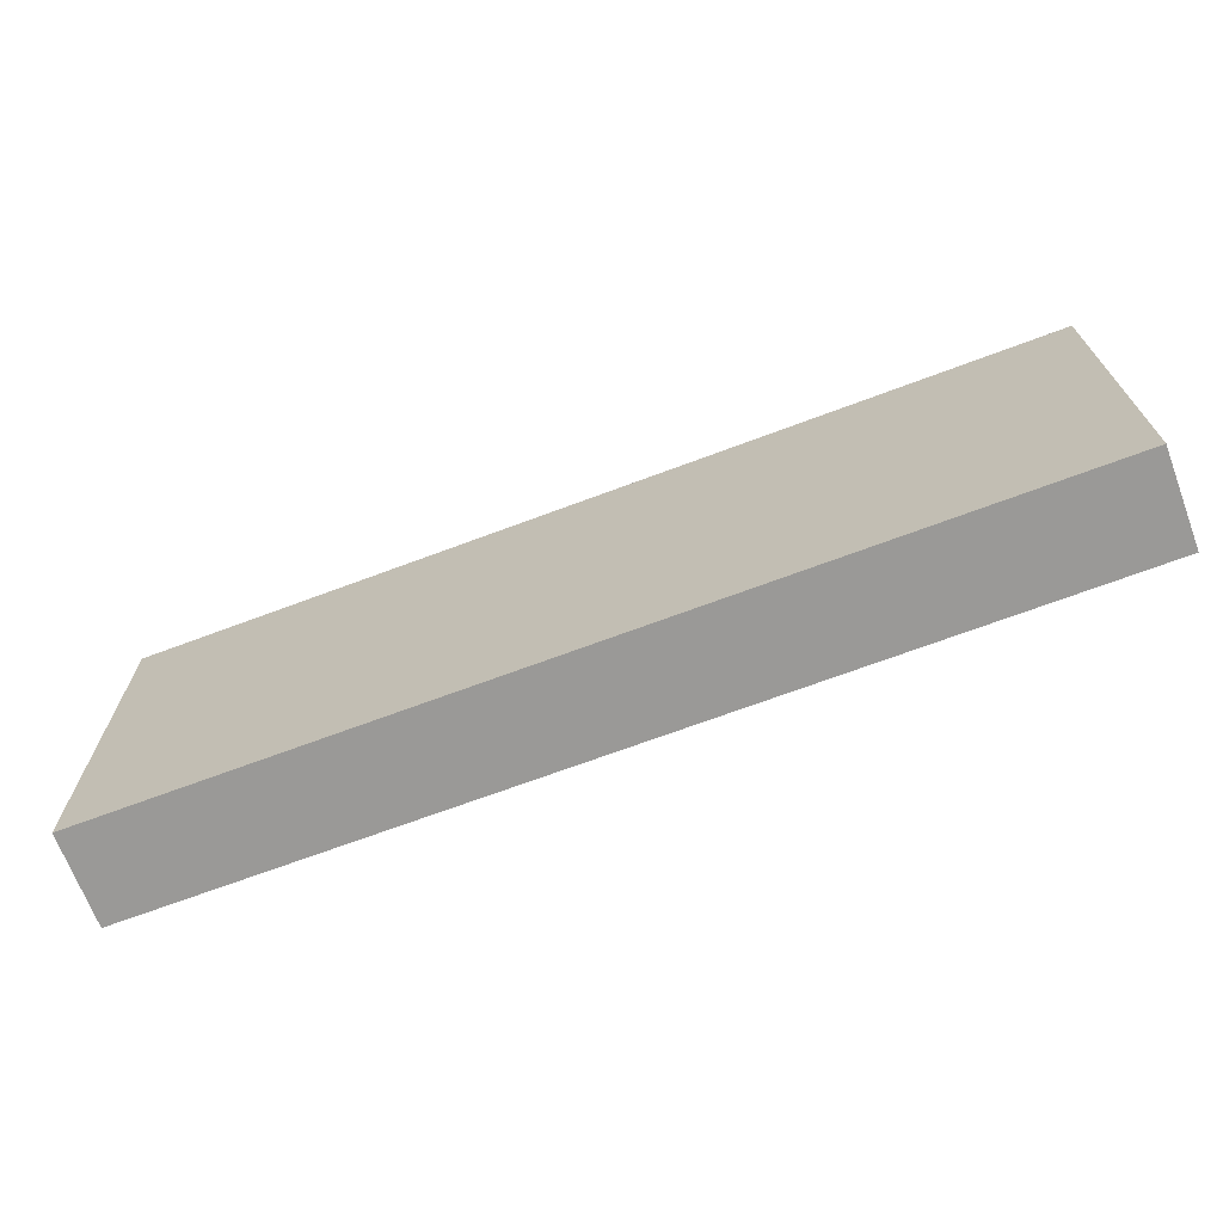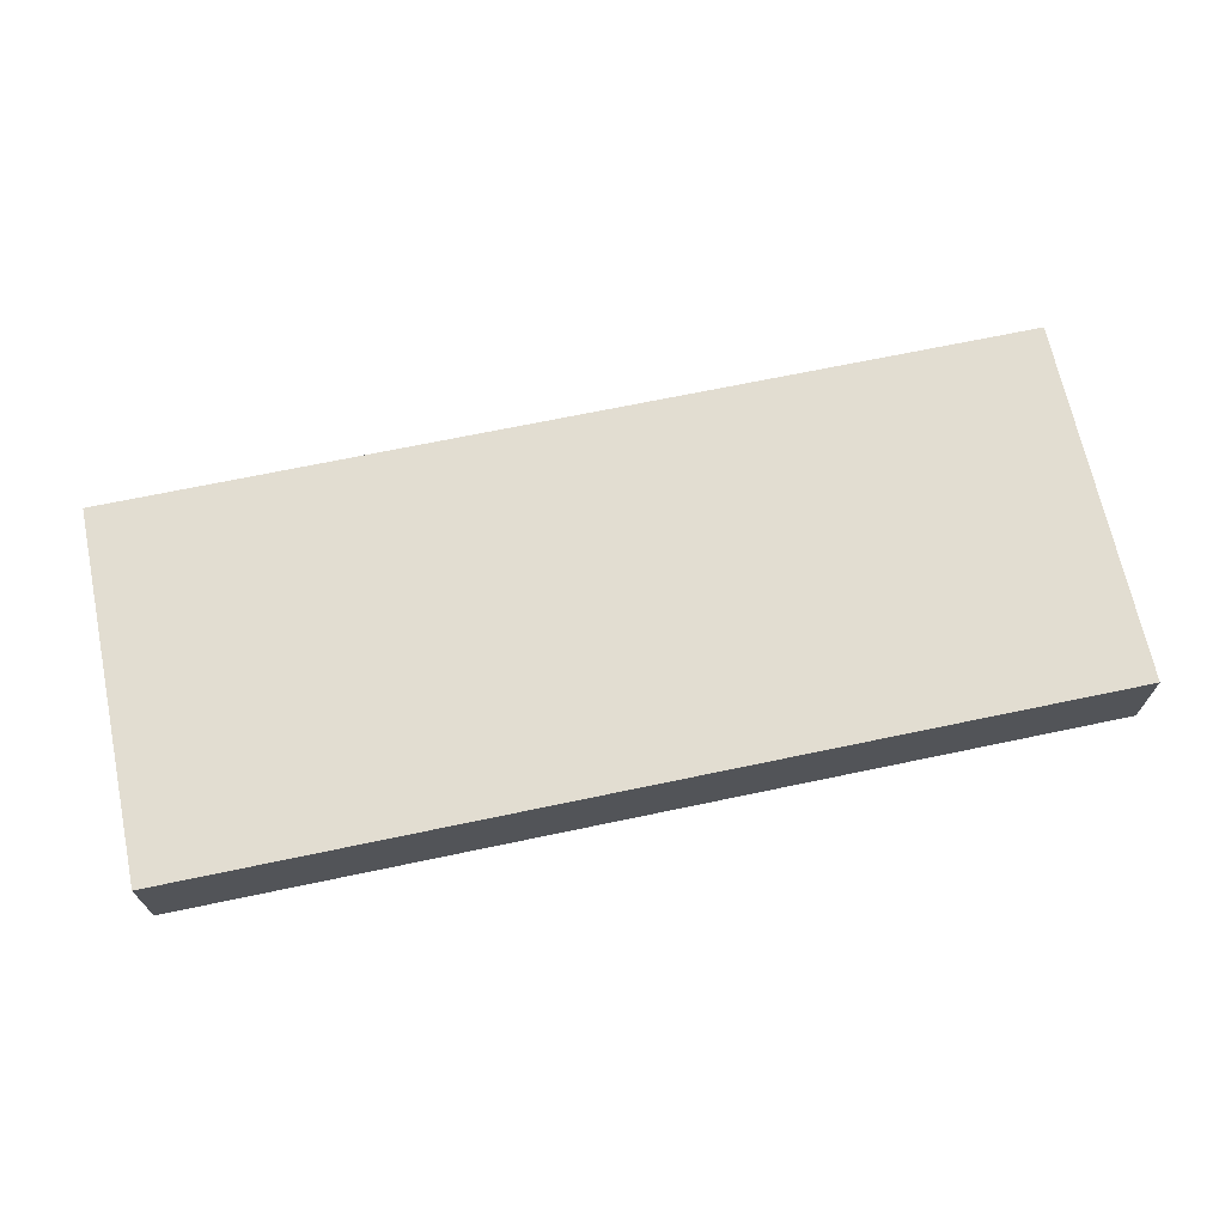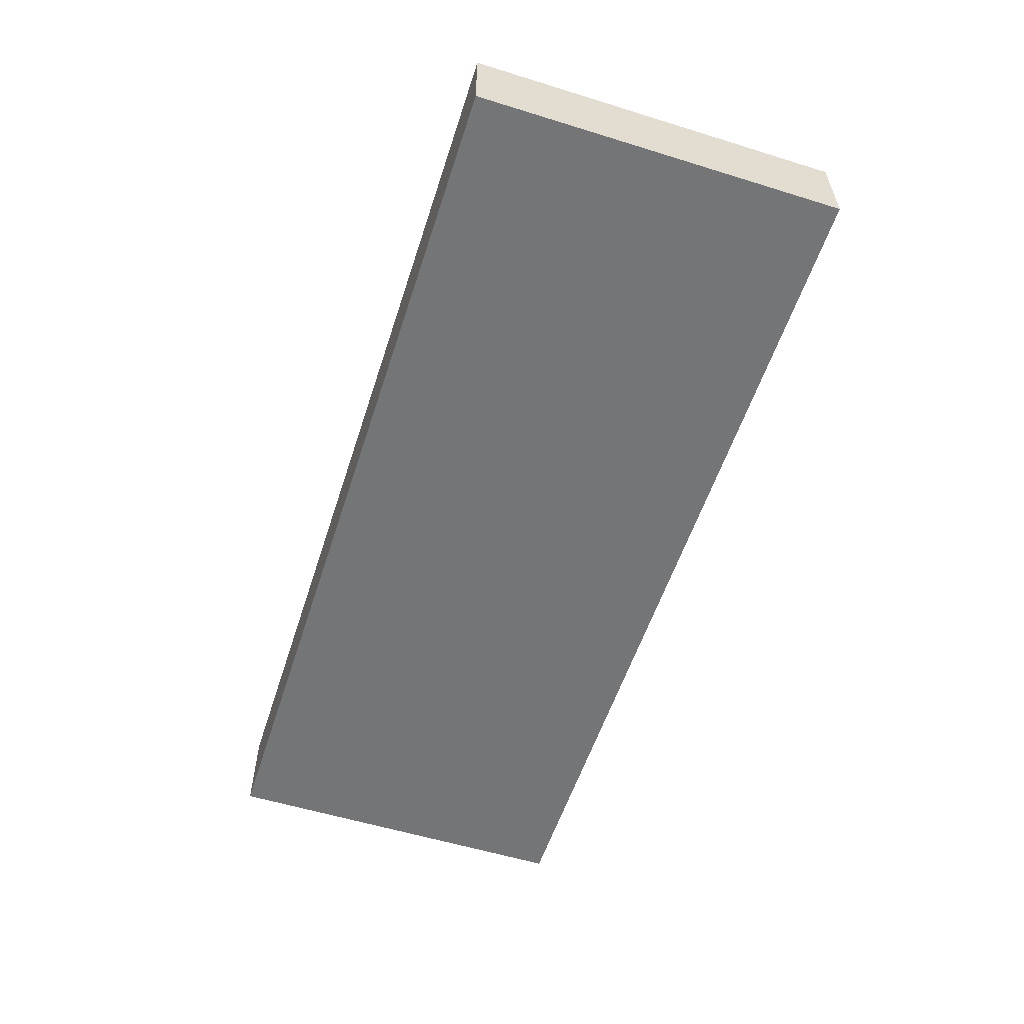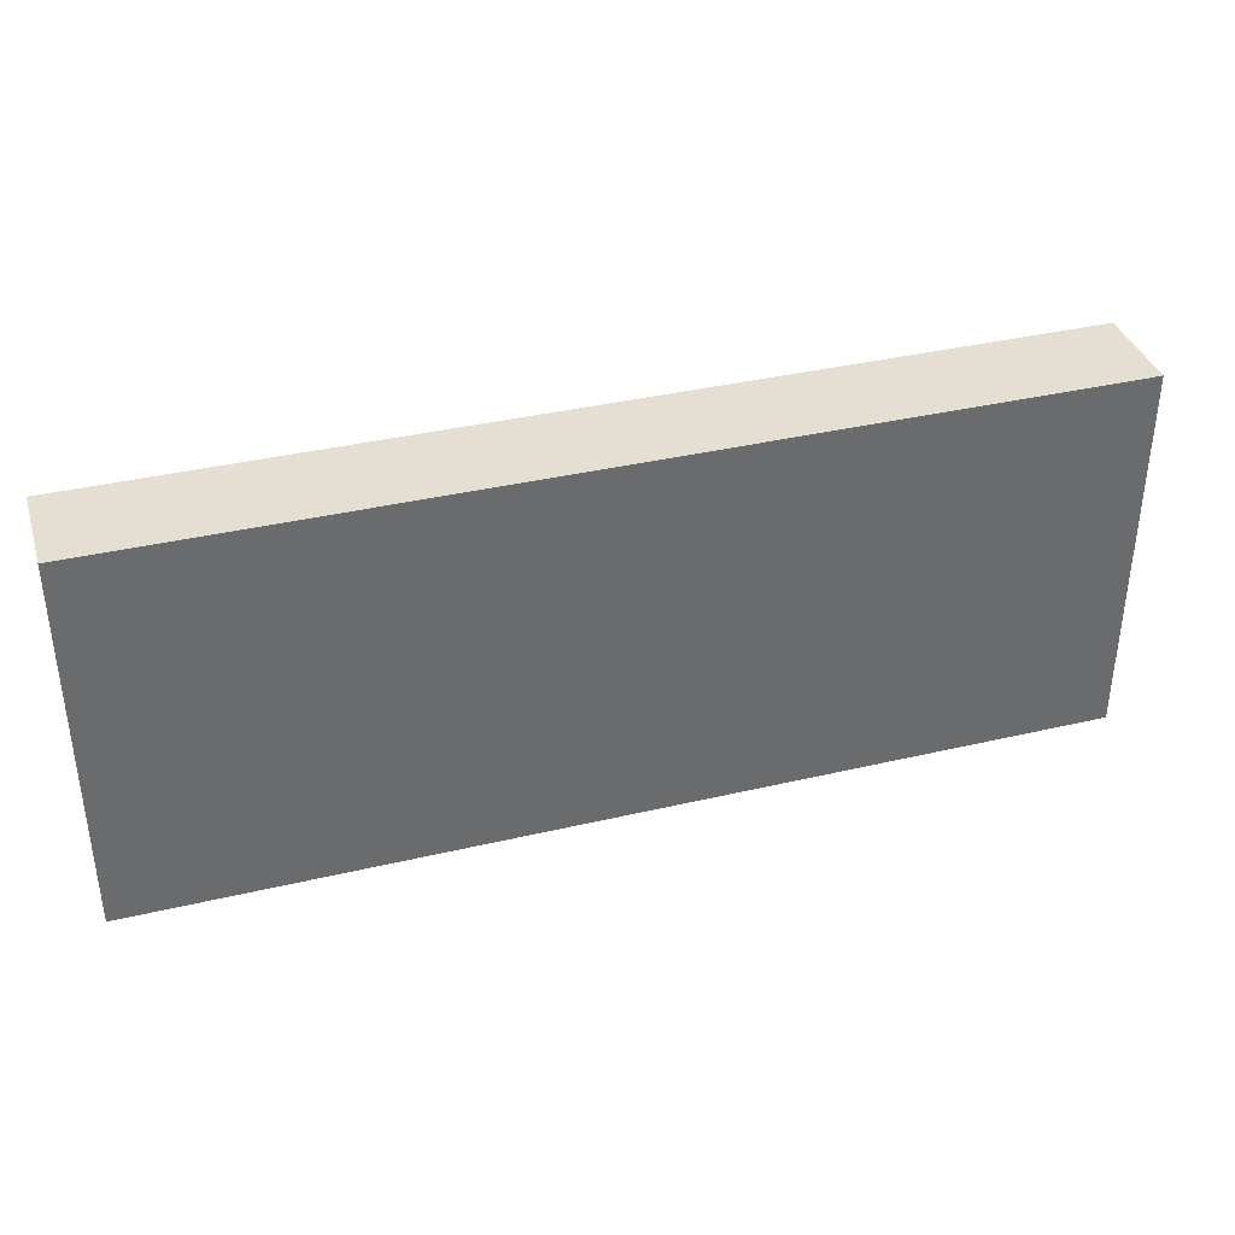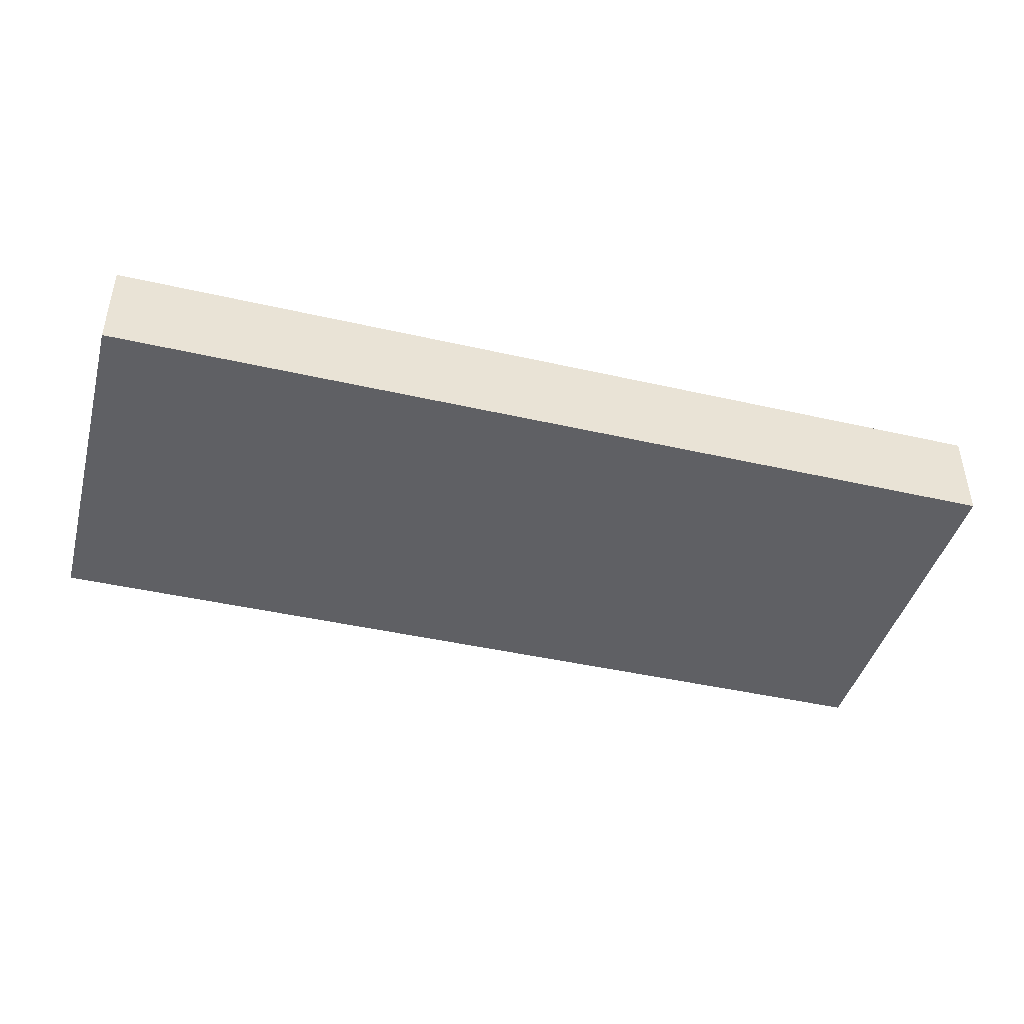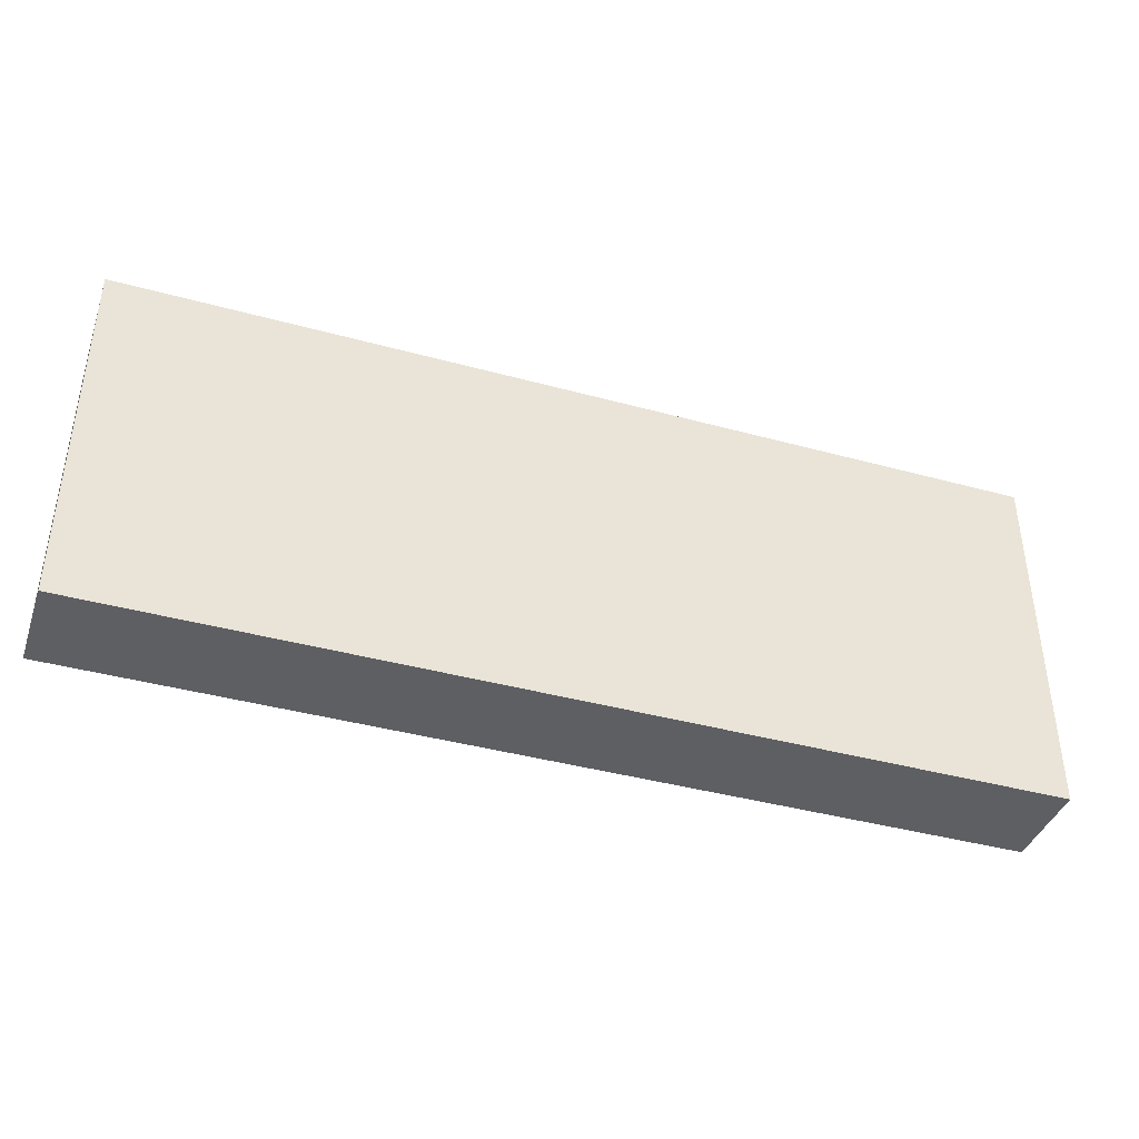
<metadata>
{"format":"obj","ext":"obj","renderer":"f3d","projection":"perspective","resolution":1024,"background":"white","views":[{"elev":-69.0,"azim":20.6,"up":"+Y"},{"elev":68.4,"azim":-11.9,"up":"+Z"},{"elev":-56.5,"azim":-107.9,"up":"+Z"},{"elev":37.1,"azim":163.1,"up":"+Y"},{"elev":-43.4,"azim":-15.1,"up":"+Z"},{"elev":-40.4,"azim":-18.6,"up":"+Y"}]}
</metadata>
<code>
o 立方体_立方体.005
v -10 -4 1
v -10 4 1
v -10 -4 -1
v -10 4 -1
v 10 -4 1
v 10 4 1
v 10 -4 -1
v 10 4 -1
g 立方体_立方体.005_floor
f 1 2 4 3
f 3 4 8 7
f 7 8 6 5
f 5 6 2 1
f 3 7 5 1
f 8 4 2 6

</code>
